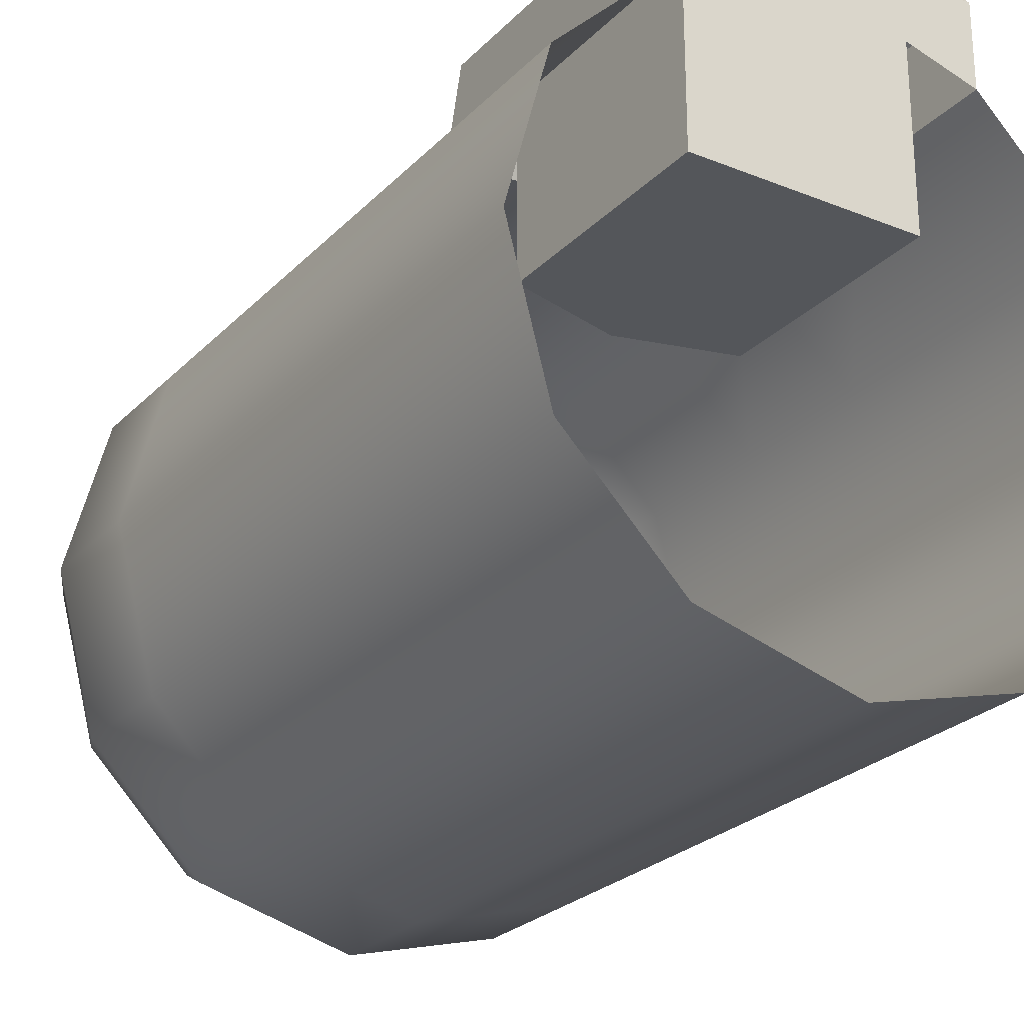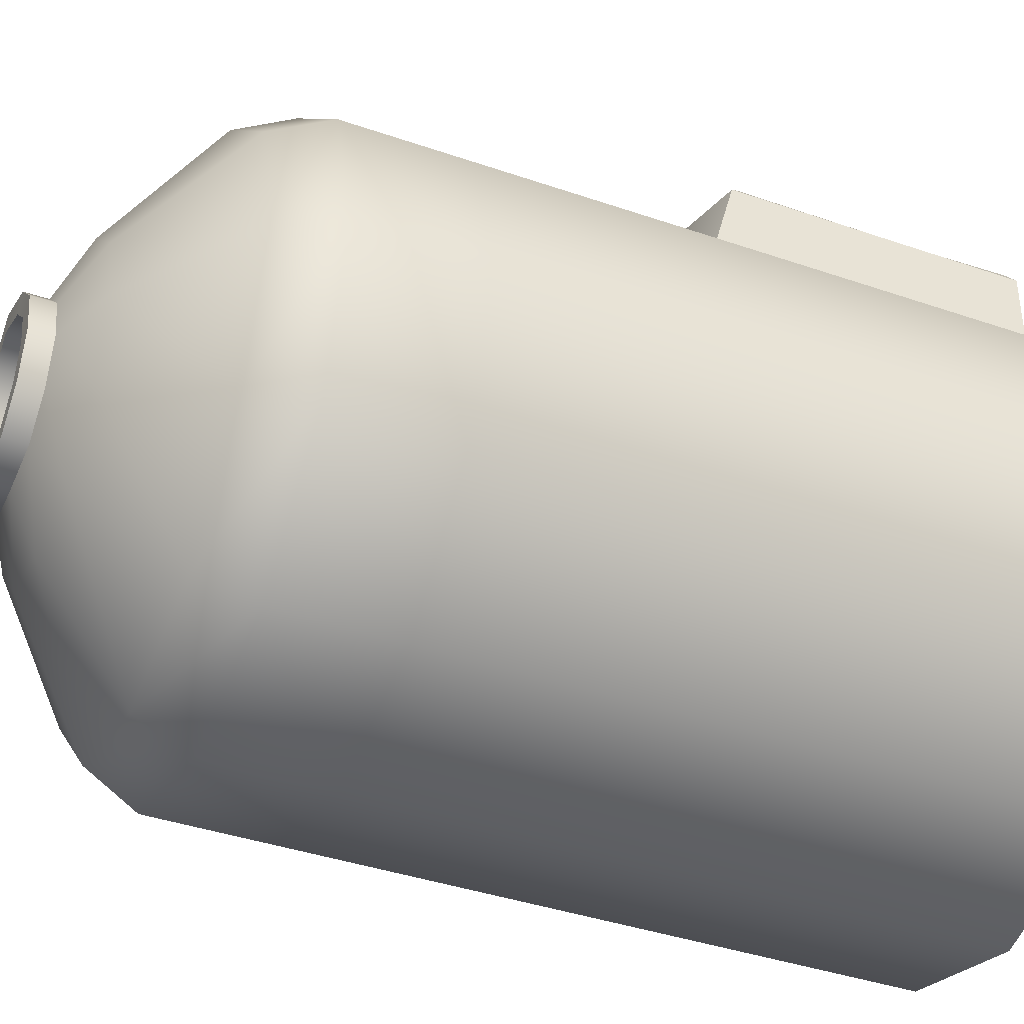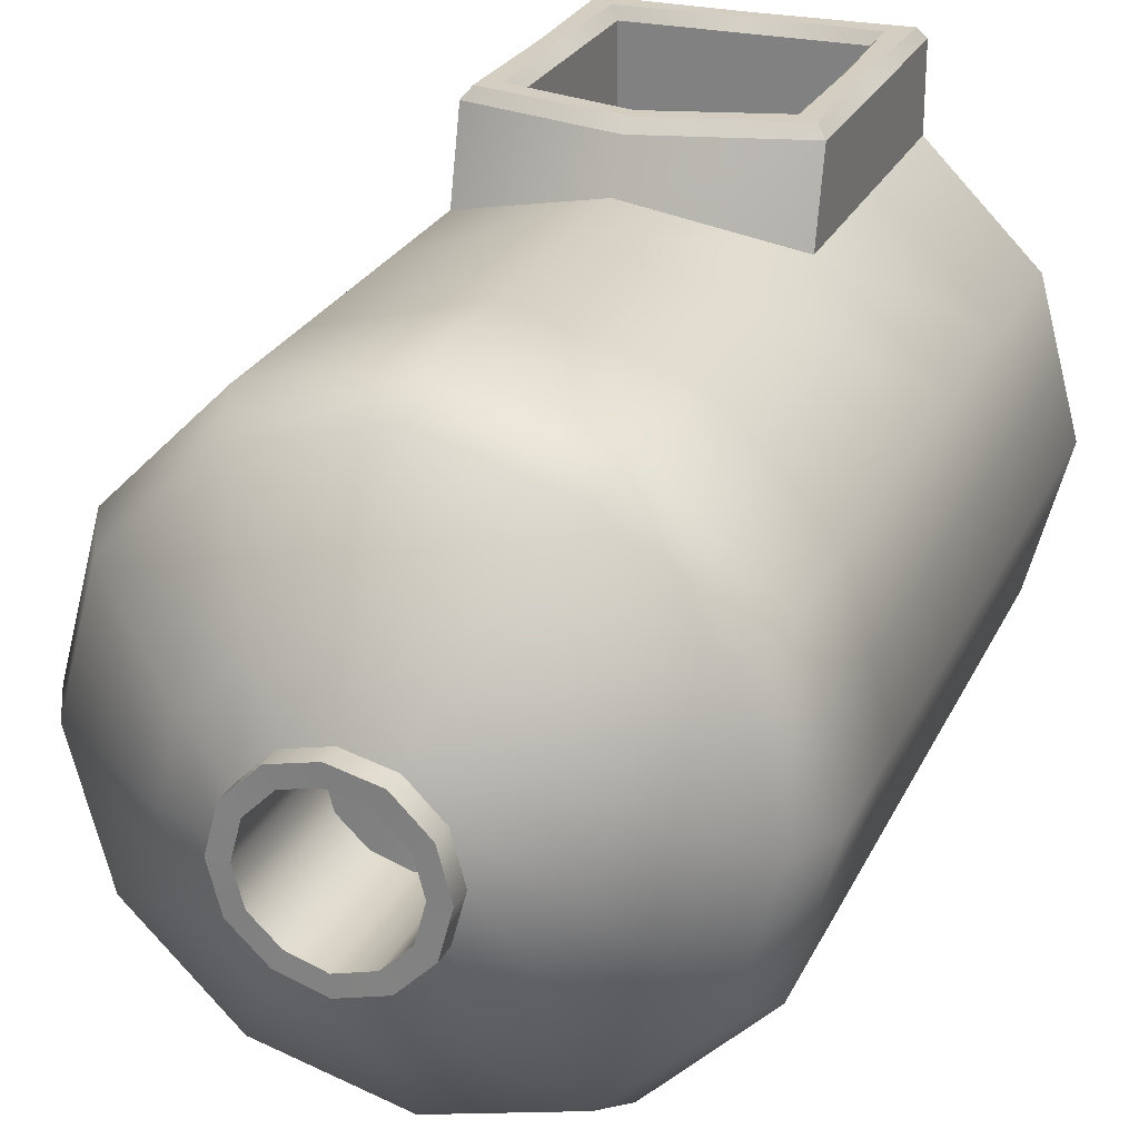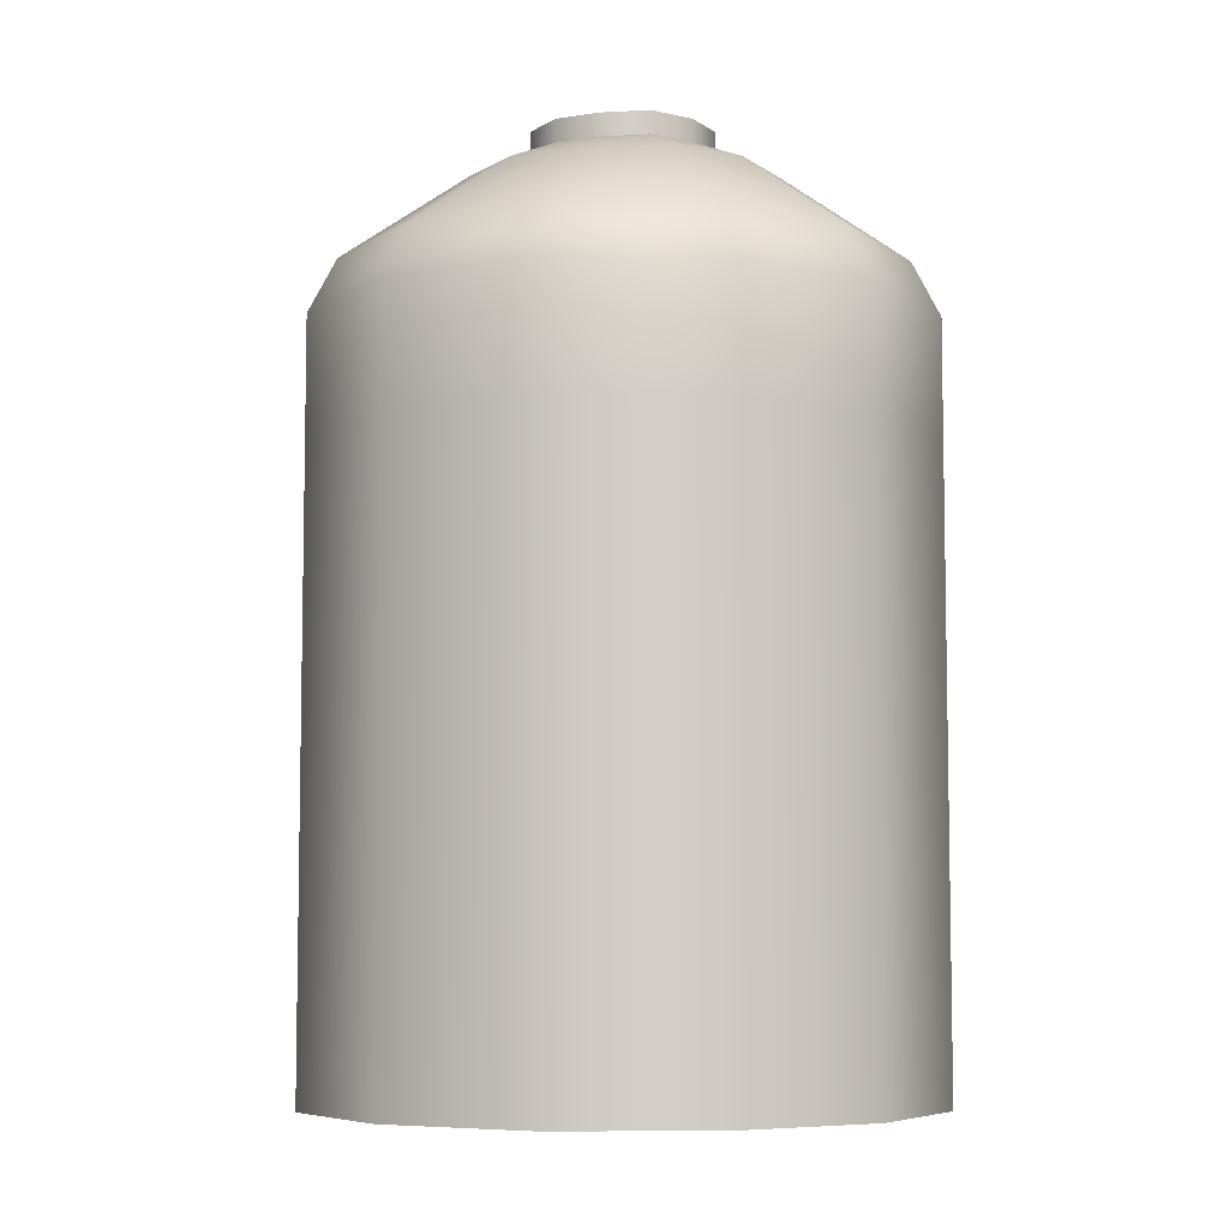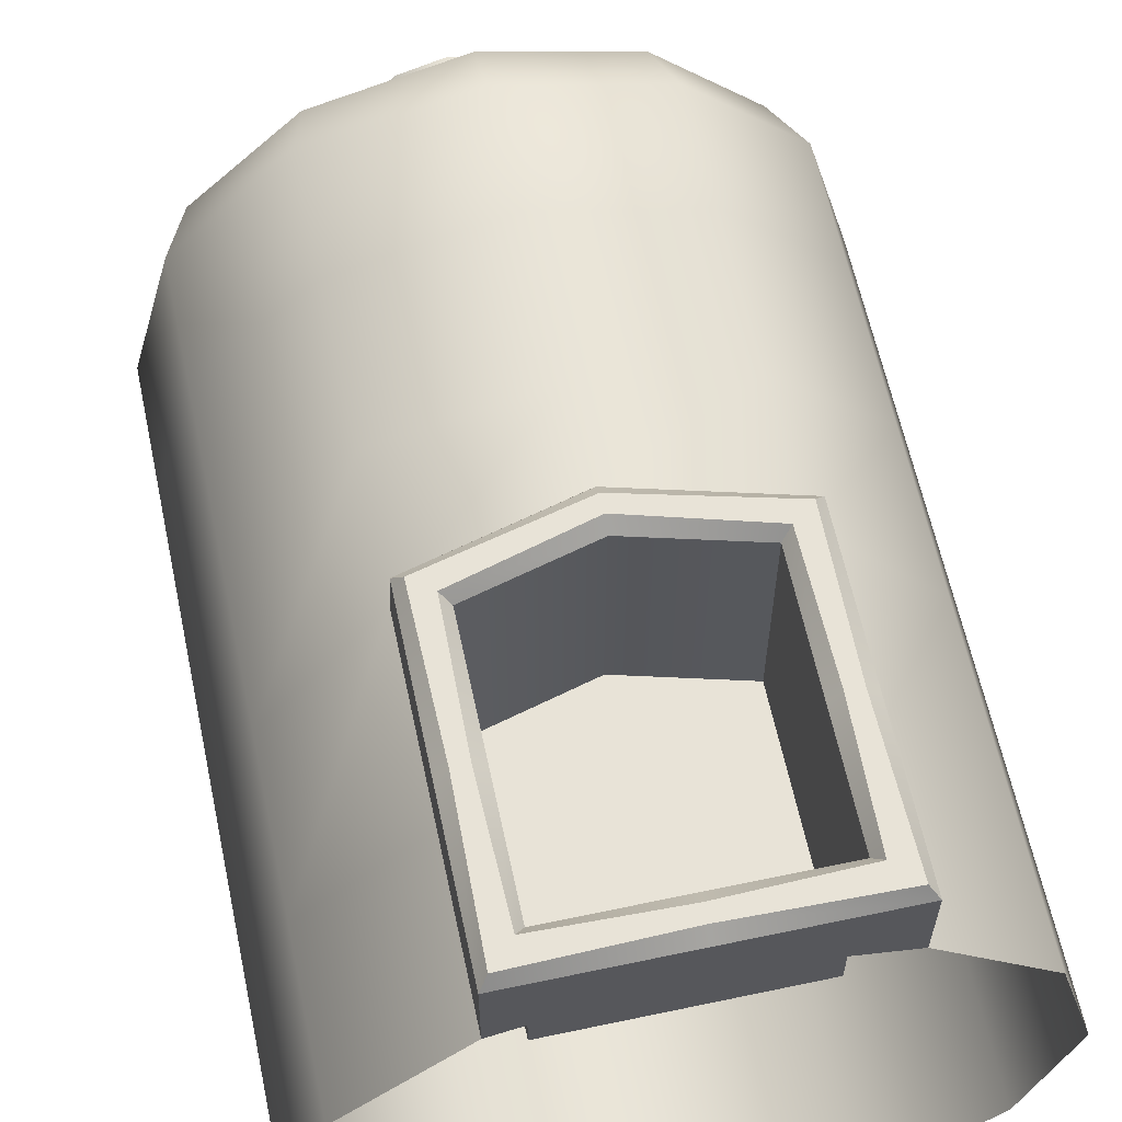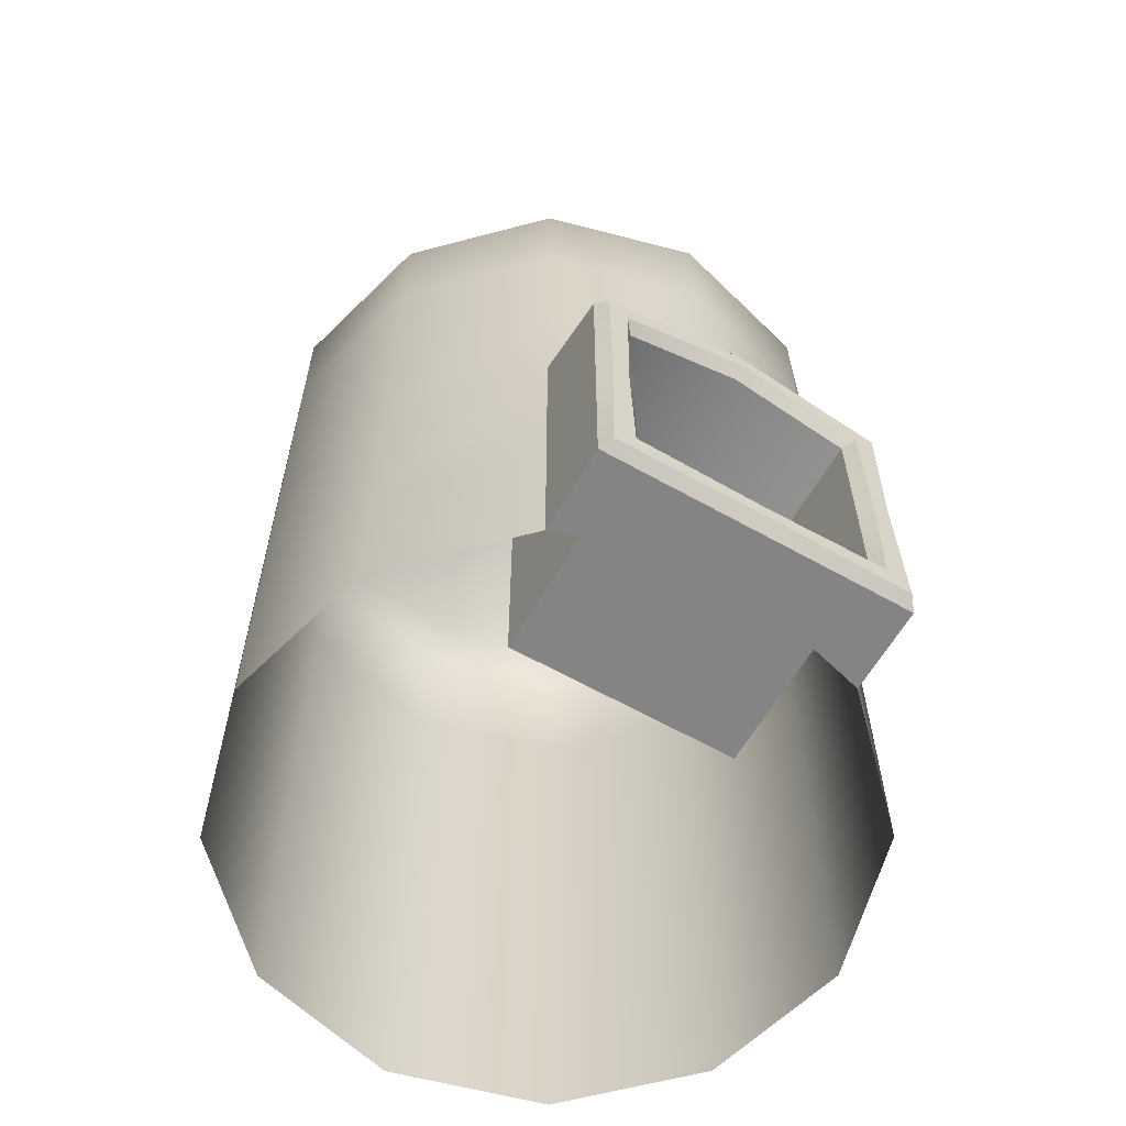
<metadata>
{"format":"obj","ext":"obj","renderer":"f3d","projection":"perspective","resolution":1024,"background":"white","views":[{"elev":-25.5,"azim":-32.9,"up":"+Z"},{"elev":-39.3,"azim":-113.4,"up":"+Z"},{"elev":25.2,"azim":-159.4,"up":"+Z"},{"elev":-6.7,"azim":163.6,"up":"+Y"},{"elev":62.0,"azim":-12.1,"up":"+Z"},{"elev":-61.5,"azim":-29.9,"up":"+Y"}]}
</metadata>
<code>
v  40 0 -0
v  34.64 0 -20
v  34.64 20 -20
v  40 20 -0
v  20 0 -34.64
v  20 20 -34.64
v  -0 0 -40
v  -0 20 -40
v  -20 0 -34.64
v  -20 20 -34.64
v  -34.64 0 -20
v  -34.64 20 -20
v  -40 0 -0
v  -40 20 -0
v  -34.64 0 20
v  -34.64 20 20
v  -20 0 34.64
v  -20 20 34.64
v  -15 5 17.32
v  -0 5 17.32
v  -0 20 17.32
v  -15 20 17.32
v  15 5 17.32
v  15 20 17.32
v  20 0 34.64
v  34.64 0 20
v  34.64 20 20
v  20 20 34.64
v  34.64 40 -20
v  40 40 -0
v  20 40 -34.64
v  -0 40 -40
v  -20 40 -34.64
v  -34.64 40 -20
v  -40 40 -0
v  -34.64 40 20
v  -20 43 34.64
v  -0 40.12 17.32
v  -15 36.15 17.32
v  15 36.15 17.32
v  34.64 40 20
v  20 43 34.64
v  34.64 60 -20
v  40 60 -0
v  20 60 -34.64
v  -0 60 -40
v  -20 60 -34.64
v  -34.64 60 -20
v  -40 60 -0
v  -34.64 60 20
v  -20 60 34.64
v  -0 48.3 40
v  -0 60 40
v  20 60 34.64
v  34.64 60 20
v  34.64 80 -20
v  40 80 -0
v  20 80 -34.64
v  -0 80 -40
v  -20 80 -34.64
v  -34.64 80 -20
v  -40 80 -0
v  -34.64 80 20
v  -20 80 34.64
v  -0 80 40
v  20 80 34.64
v  34.64 80 20
v  34.64 95.5 -20
v  40 95.5 -0
v  20 95.5 -34.64
v  -0 95.5 -40
v  -20 95.5 -34.64
v  -34.64 95.5 -20
v  -40 95.5 -0
v  -34.64 95.5 20
v  -20 95.5 34.64
v  -0 95.5 40
v  20 95.5 34.64
v  34.64 95.5 20
v  36.32 102.6 -0
v  31.46 102.6 -18.16
v  17.32 114.1 -10
v  20 114.1 -0
v  18.16 102.6 -31.46
v  10 114.1 -17.32
v  -0 102.6 -36.34
v  -0 114.3 -20
v  -18.17 102.6 -31.47
v  -10 114.3 -17.32
v  -31.47 102.6 -18.17
v  -17.32 114.3 -10
v  -36.34 102.6 -0
v  -20 114.3 -0
v  -31.47 102.6 18.17
v  -17.32 114.3 10
v  -18.17 102.6 31.47
v  -10 114.3 17.32
v  -0 102.6 36.34
v  -0 114.3 20
v  18.16 102.6 31.46
v  10 114.1 17.32
v  31.46 102.6 18.16
v  17.32 114.1 10
v  9.296 101.8 -0
v  8.035 101.8 -4.708
v  -0.1197 101.8 0
v  4.586 101.7 -8.157
v  -0.1232 102 -9.417
v  -4.83 101.9 -8.158
v  -8.278 101.9 -4.71
v  -9.54 101.9 0
v  -8.278 101.9 4.71
v  -4.83 101.9 8.158
v  -0.1232 102 9.417
v  4.586 101.7 8.157
v  8.035 101.8 4.708
v  10.4 117.6 -6.002
v  12.01 117.6 -0
v  6.001 117.5 -10.4
v  -0.0026 117.8 -12.01
v  -6.003 117.7 -10.4
v  -10.4 117.7 -6.004
v  -12.01 117.7 0
v  -10.4 117.7 6.004
v  -6.003 117.7 10.4
v  -0.0026 117.8 12.01
v  6.001 117.5 10.4
v  10.4 117.6 6.002
v  -20 0 45.82
v  -20 20 45.82
v  -0 0 40
v  -0 0 45.82
v  20 0 45.82
v  20 20 45.82
v  20 40 45.82
v  -0 45.3 45.82
v  -20 40 45.82
v  -18.5 20 47.32
v  -18.94 1.061 47.32
v  -16.06 3.939 47.32
v  -16.5 20 47.32
v  -0 1.5 47.32
v  -0 3.5 47.32
v  18.94 1.061 47.32
v  16.06 3.939 47.32
v  18.5 20 47.32
v  16.5 20 47.32
v  18.81 39.09 47.32
v  16.19 37.07 47.32
v  -0 43.8 47.32
v  -0 41.62 47.32
v  -18.81 39.09 47.32
v  -16.19 37.07 47.32
v  -15 20 45.82
v  -15 5 45.82
v  -0 5 45.82
v  15 5 45.82
v  15 20 45.82
v  15 36.15 45.82
v  -0 40.12 45.82
v  -15 36.15 45.82
v  10.42 120.6 -6.002
v  12.03 120.6 -0
v  6.024 120.5 -10.4
v  0.0203 120.8 -12.01
v  -5.98 120.7 -10.4
v  -10.38 120.7 -6.004
v  -11.98 120.7 0
v  -10.38 120.7 6.004
v  -5.98 120.7 10.4
v  0.0203 120.8 12.01
v  6.024 120.5 10.4
v  10.42 120.6 6.002
v  8.178 120.6 -4.708
v  9.44 120.6 -0
v  4.729 120.5 -8.157
v  0.0203 120.8 -9.417
v  -4.686 120.7 -8.158
v  -8.134 120.7 -4.71
v  -9.396 120.7 0
v  -8.134 120.7 4.71
v  -4.686 120.7 8.158
v  0.0203 120.8 9.417
v  4.729 120.5 8.157
v  8.178 120.6 4.708
g Cylinder001
f 1 2 3 4
f 2 5 6 3
f 5 7 8 6
f 7 9 10 8
f 9 11 12 10
f 11 13 14 12
f 13 15 16 14
f 15 17 18 16
f 19 20 21 22
f 20 23 24 21
f 25 26 27 28
f 26 1 4 27
f 4 3 29 30
f 3 6 31 29
f 6 8 32 31
f 8 10 33 32
f 10 12 34 33
f 12 14 35 34
f 14 16 36 35
f 16 18 37 36
f 22 21 38 39
f 21 24 40 38
f 28 27 41 42
f 27 4 30 41
f 30 29 43 44
f 29 31 45 43
f 31 32 46 45
f 32 33 47 46
f 33 34 48 47
f 34 35 49 48
f 35 36 50 49
f 36 37 51 50
f 37 52 53 51
f 52 42 54 53
f 42 41 55 54
f 41 30 44 55
f 44 43 56 57
f 43 45 58 56
f 45 46 59 58
f 46 47 60 59
f 47 48 61 60
f 48 49 62 61
f 49 50 63 62
f 50 51 64 63
f 51 53 65 64
f 53 54 66 65
f 54 55 67 66
f 55 44 57 67
f 57 56 68 69
f 56 58 70 68
f 58 59 71 70
f 59 60 72 71
f 60 61 73 72
f 61 62 74 73
f 62 63 75 74
f 63 64 76 75
f 64 65 77 76
f 65 66 78 77
f 66 67 79 78
f 67 57 69 79
f 80 81 82 83
f 81 84 85 82
f 84 86 87 85
f 86 88 89 87
f 88 90 91 89
f 90 92 93 91
f 92 94 95 93
f 94 96 97 95
f 96 98 99 97
f 98 100 101 99
f 100 102 103 101
f 102 80 83 103
f 104 105 106
f 105 107 106
f 107 108 106
f 108 109 106
f 109 110 106
f 110 111 106
f 111 112 106
f 112 113 106
f 113 114 106
f 114 115 106
f 115 116 106
f 116 104 106
f 83 82 117 118
f 82 85 119 117
f 85 87 120 119
f 87 89 121 120
f 89 91 122 121
f 91 93 123 122
f 93 95 124 123
f 95 97 125 124
f 97 99 126 125
f 99 101 127 126
f 101 103 128 127
f 103 83 118 128
f 68 81 80 69
f 70 84 81 68
f 71 86 84 70
f 72 88 86 71
f 73 90 88 72
f 74 92 90 73
f 75 94 92 74
f 76 96 94 75
f 77 98 96 76
f 78 100 98 77
f 79 102 100 78
f 69 80 102 79
f 18 17 129 130
f 17 131 132 129
f 131 25 133 132
f 25 28 134 133
f 28 42 135 134
f 42 52 136 135
f 52 37 137 136
f 37 18 130 137
f 138 139 140 141
f 139 142 143 140
f 142 144 145 143
f 144 146 147 145
f 146 148 149 147
f 148 150 151 149
f 150 152 153 151
f 152 138 141 153
f 154 155 19 22
f 155 156 20 19
f 156 157 23 20
f 157 158 24 23
f 158 159 40 24
f 159 160 38 40
f 160 161 39 38
f 161 154 22 39
f 154 141 140 155
f 155 140 143 156
f 156 143 145 157
f 157 145 147 158
f 158 147 149 159
f 159 149 151 160
f 160 151 153 161
f 161 153 141 154
f 138 130 129 139
f 139 129 132 142
f 142 132 133 144
f 144 133 134 146
f 146 134 135 148
f 148 135 136 150
f 150 136 137 152
f 152 137 130 138
f 118 117 162 163
f 117 119 164 162
f 119 120 165 164
f 120 121 166 165
f 121 122 167 166
f 122 123 168 167
f 123 124 169 168
f 124 125 170 169
f 125 126 171 170
f 126 127 172 171
f 127 128 173 172
f 128 118 163 173
f 163 162 174 175
f 162 164 176 174
f 164 165 177 176
f 165 166 178 177
f 166 167 179 178
f 167 168 180 179
f 168 169 181 180
f 169 170 182 181
f 170 171 183 182
f 171 172 184 183
f 172 173 185 184
f 173 163 175 185
f 175 174 105 104
f 174 176 107 105
f 176 177 108 107
f 177 178 109 108
f 178 179 110 109
f 179 180 111 110
f 180 181 112 111
f 181 182 113 112
f 182 183 114 113
f 183 184 115 114
f 184 185 116 115
f 185 175 104 116

</code>
